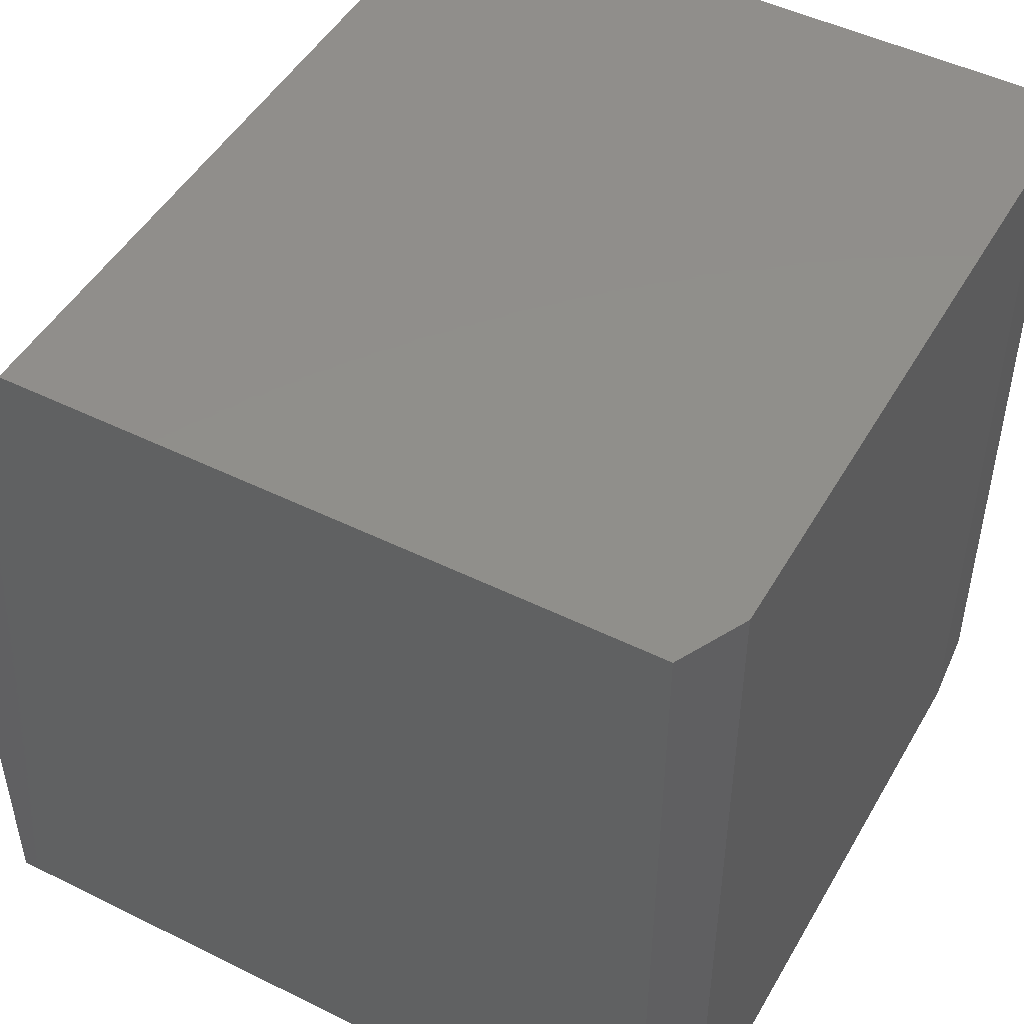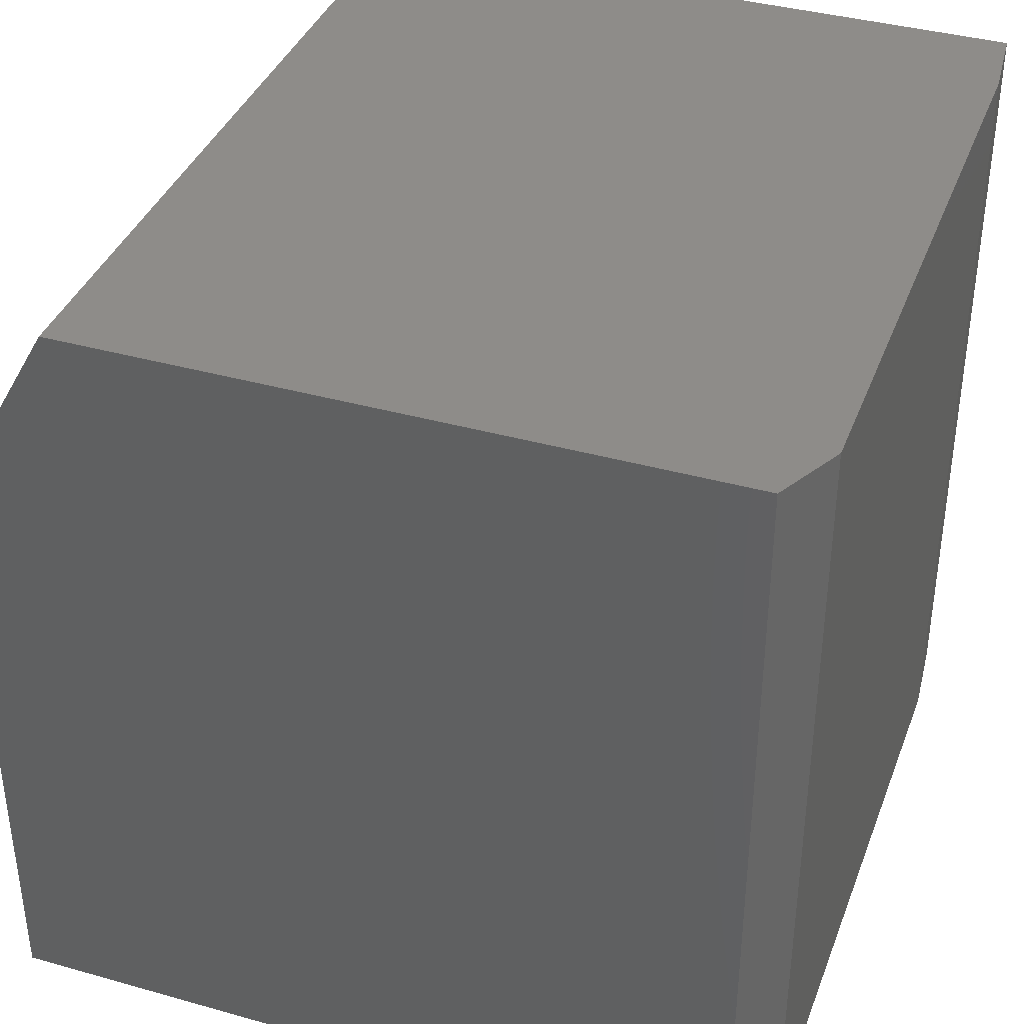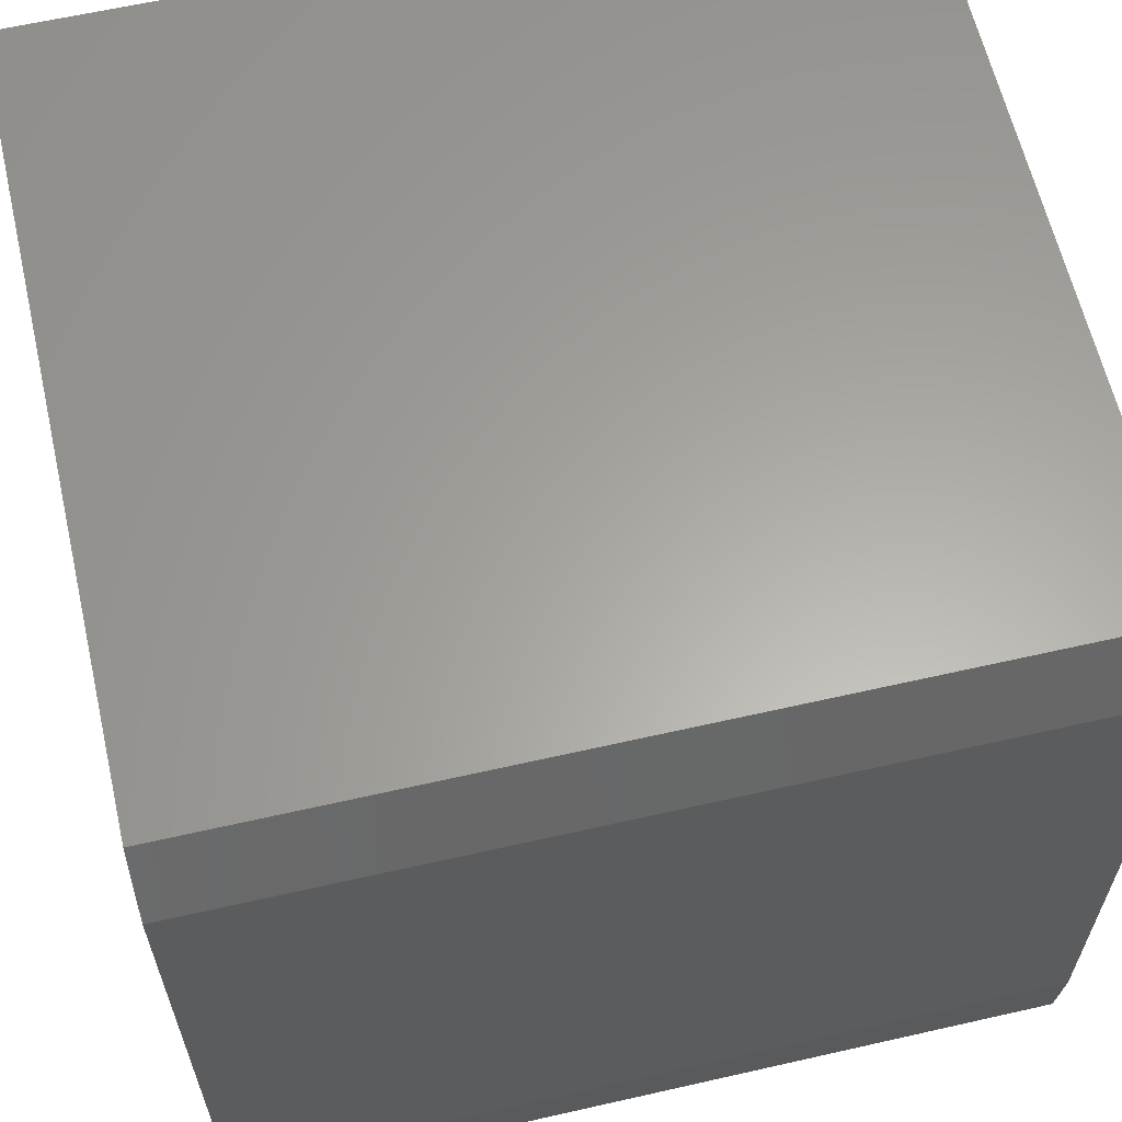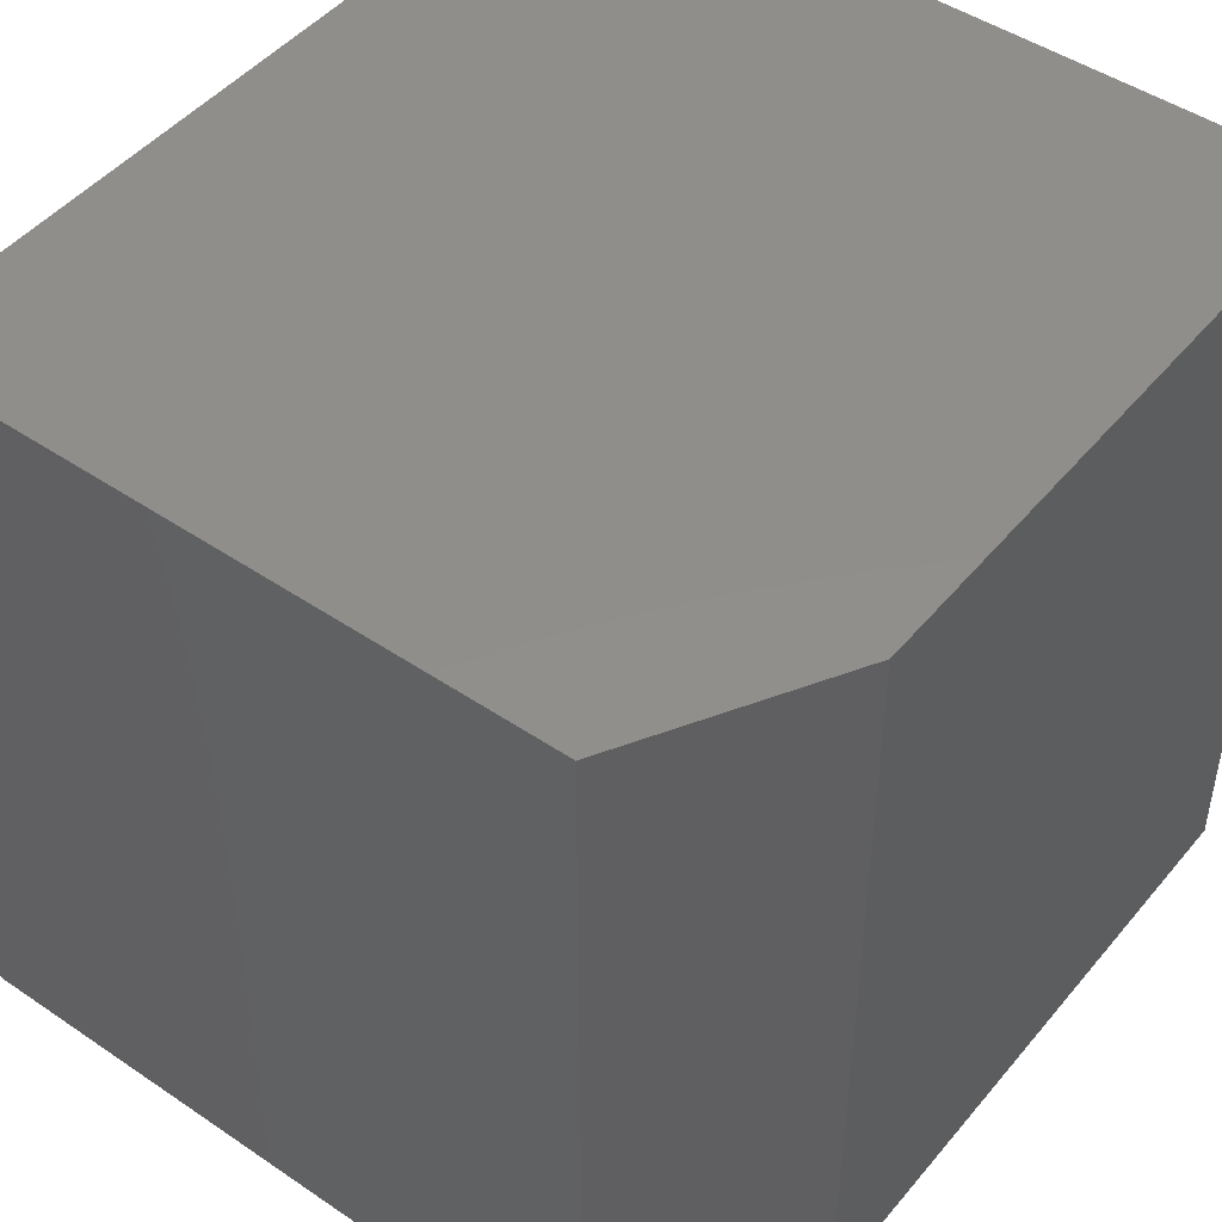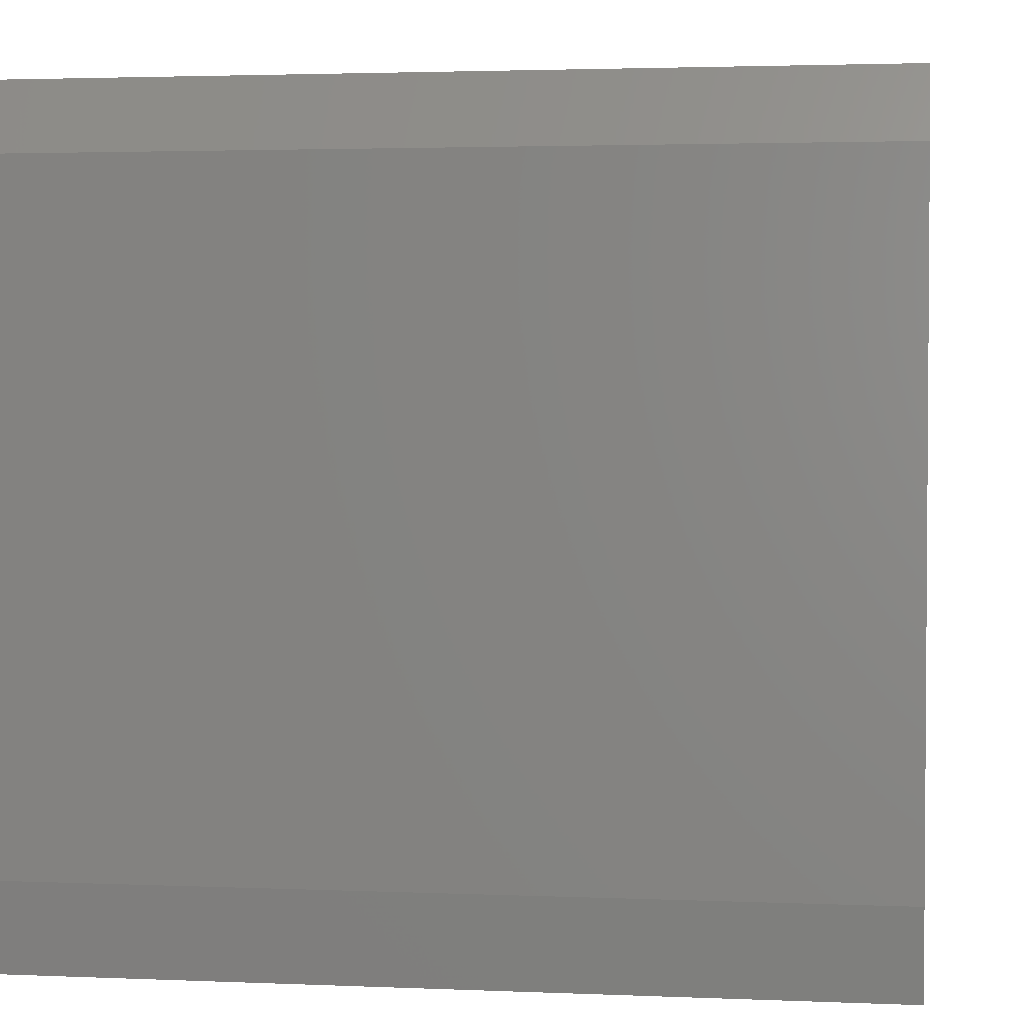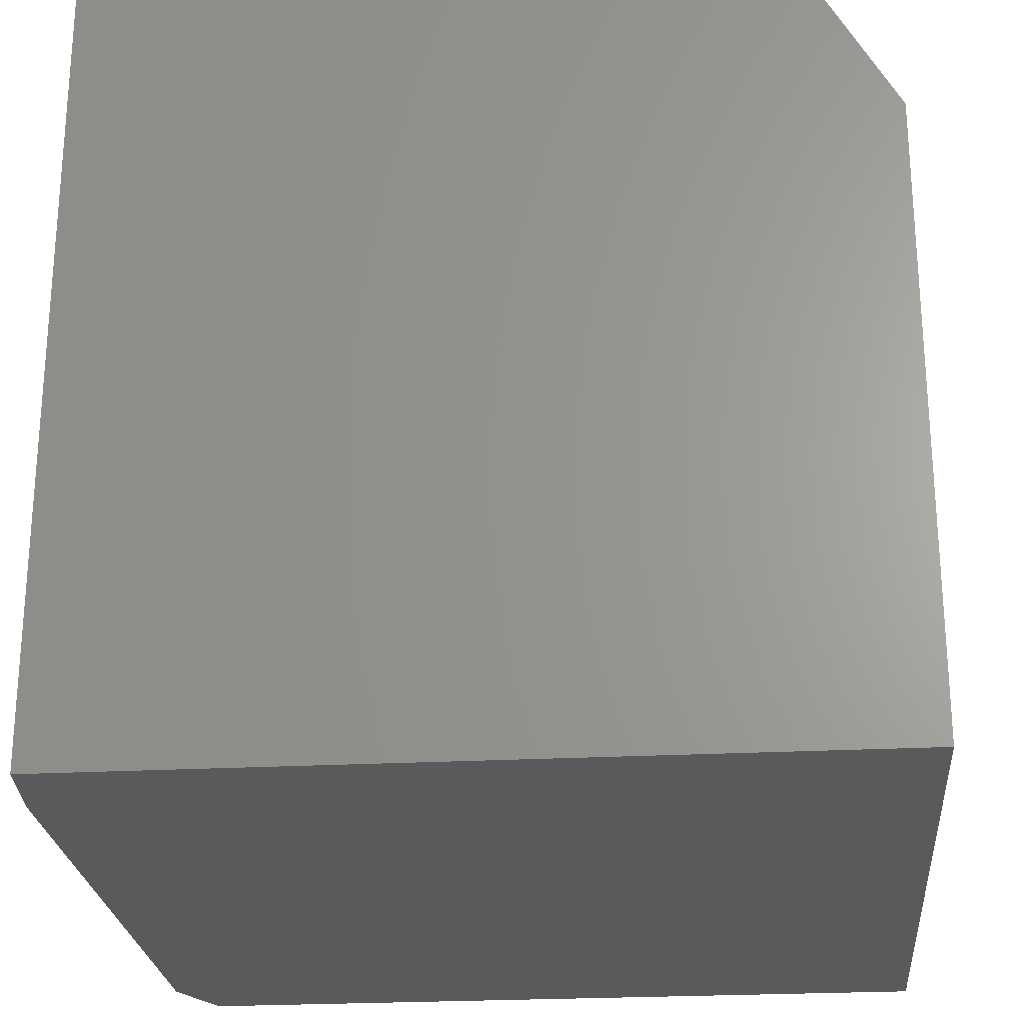
<metadata>
{"format":"stl","ext":"stl","renderer":"f3d","projection":"perspective","resolution":1024,"background":"white","views":[{"elev":48.3,"azim":-151.1,"up":"+Z"},{"elev":38.3,"azim":-160.4,"up":"+Z"},{"elev":62.1,"azim":-103.0,"up":"+Y"},{"elev":47.2,"azim":37.5,"up":"+Y"},{"elev":2.6,"azim":-81.5,"up":"+Y"},{"elev":-24.8,"azim":5.0,"up":"+Z"}]}
</metadata>
<code>
# stl→obj: 14 verts, 24 faces
v 0.6248 0 0.75
v 0.03125 0 0.75
v 0 -0.0625 0.75
v 0.6248 -0.7266 0.75
v 0 -0.6484 0.75
v 0.007812 -0.7266 0.75
v 0.007812 -0.7266 -4.784e-19
v 0.7263 -0.7266 -4.447e-17
v 0.7263 -0.7266 0.5703
v 0.7263 0 0.5703
v 0.7263 0 -4.447e-17
v 0.03125 0 -1.914e-18
v 0 -0.6484 0
v 0 -0.0625 0
f 1 2 3
f 1 3 4
f 4 3 5
f 4 5 6
f 7 8 6
f 6 8 9
f 6 9 4
f 1 10 2
f 2 10 11
f 2 11 12
f 8 11 9
f 9 11 10
f 9 10 4
f 4 10 1
f 5 3 13
f 13 3 14
f 13 8 7
f 8 13 11
f 11 13 14
f 11 14 12
f 7 6 13
f 13 6 5
f 3 2 14
f 14 2 12

</code>
